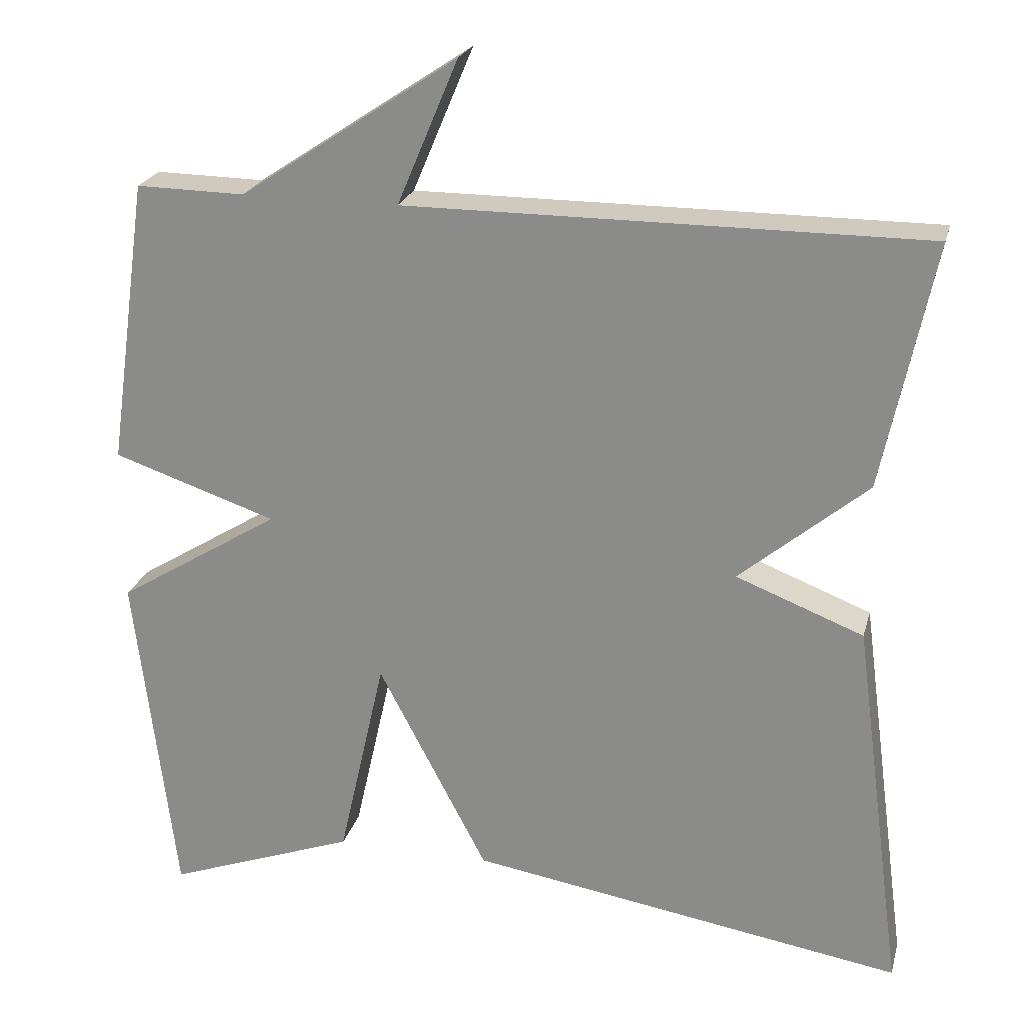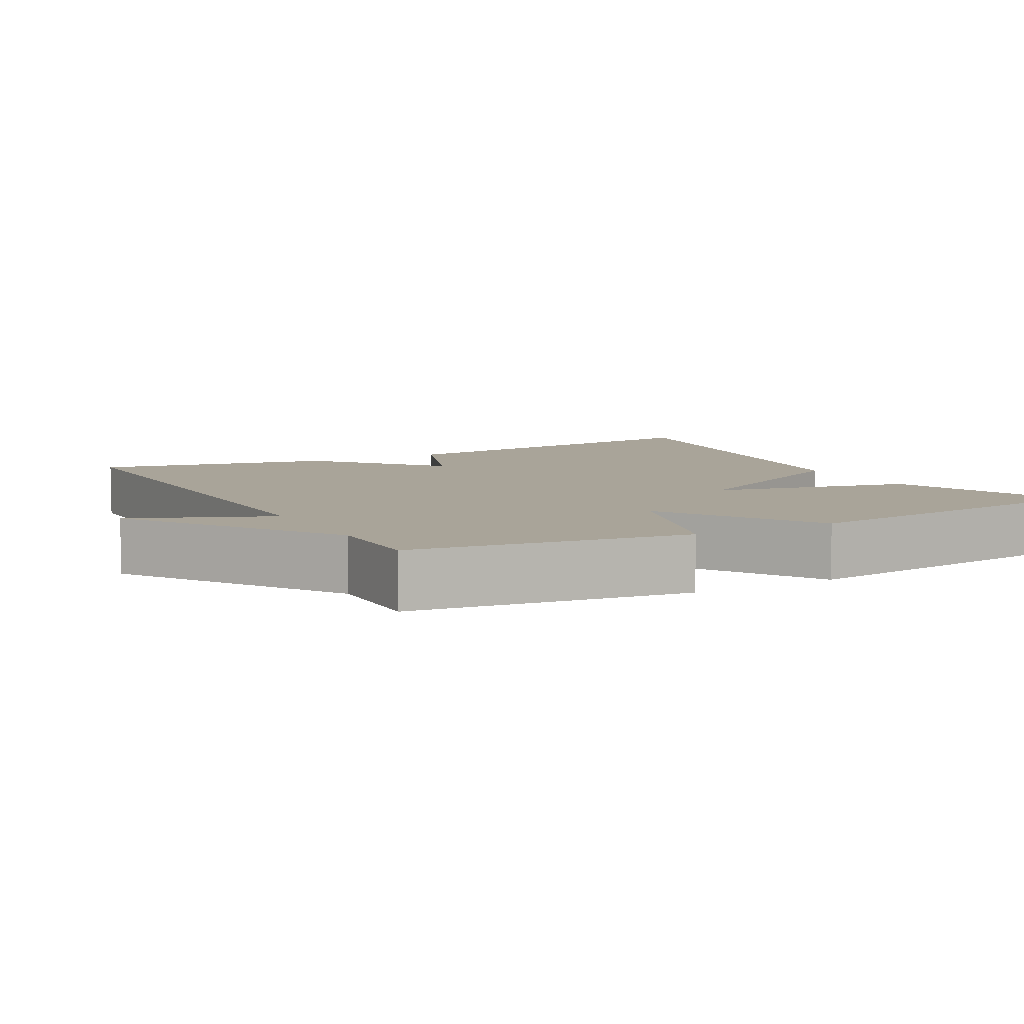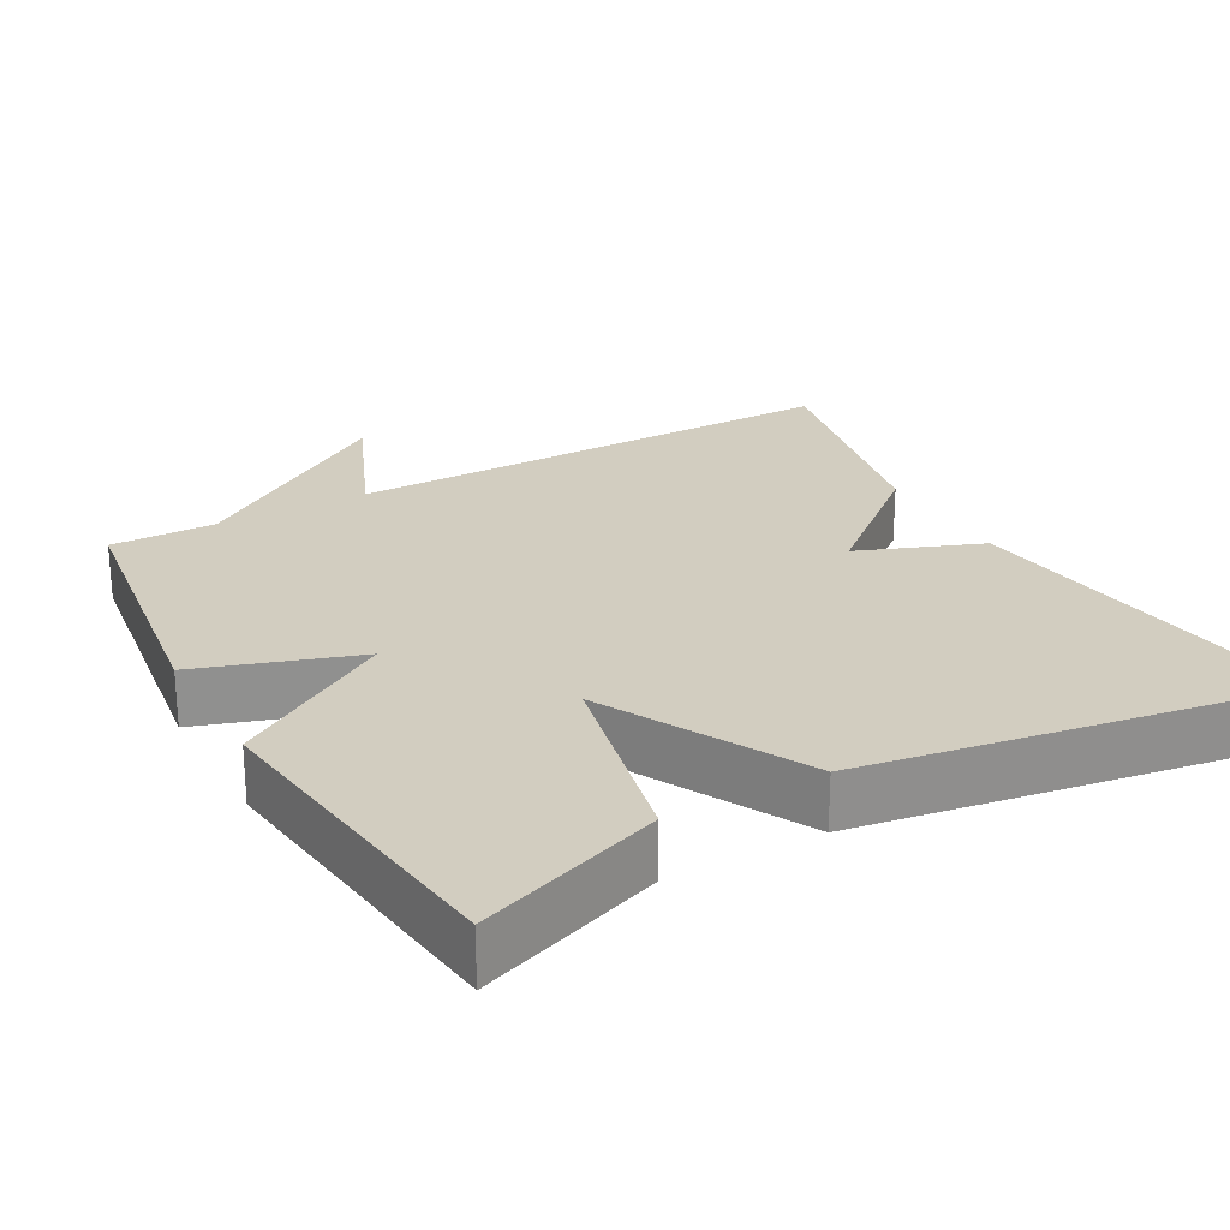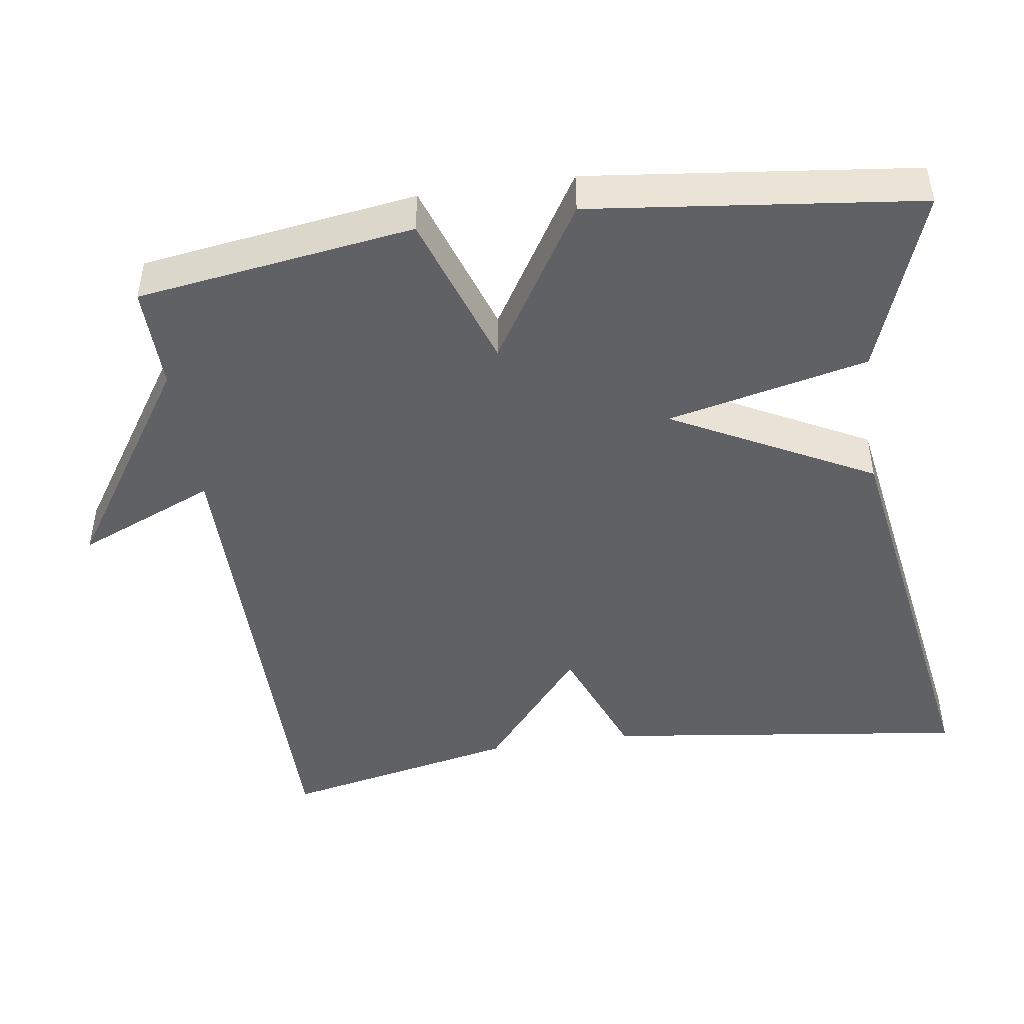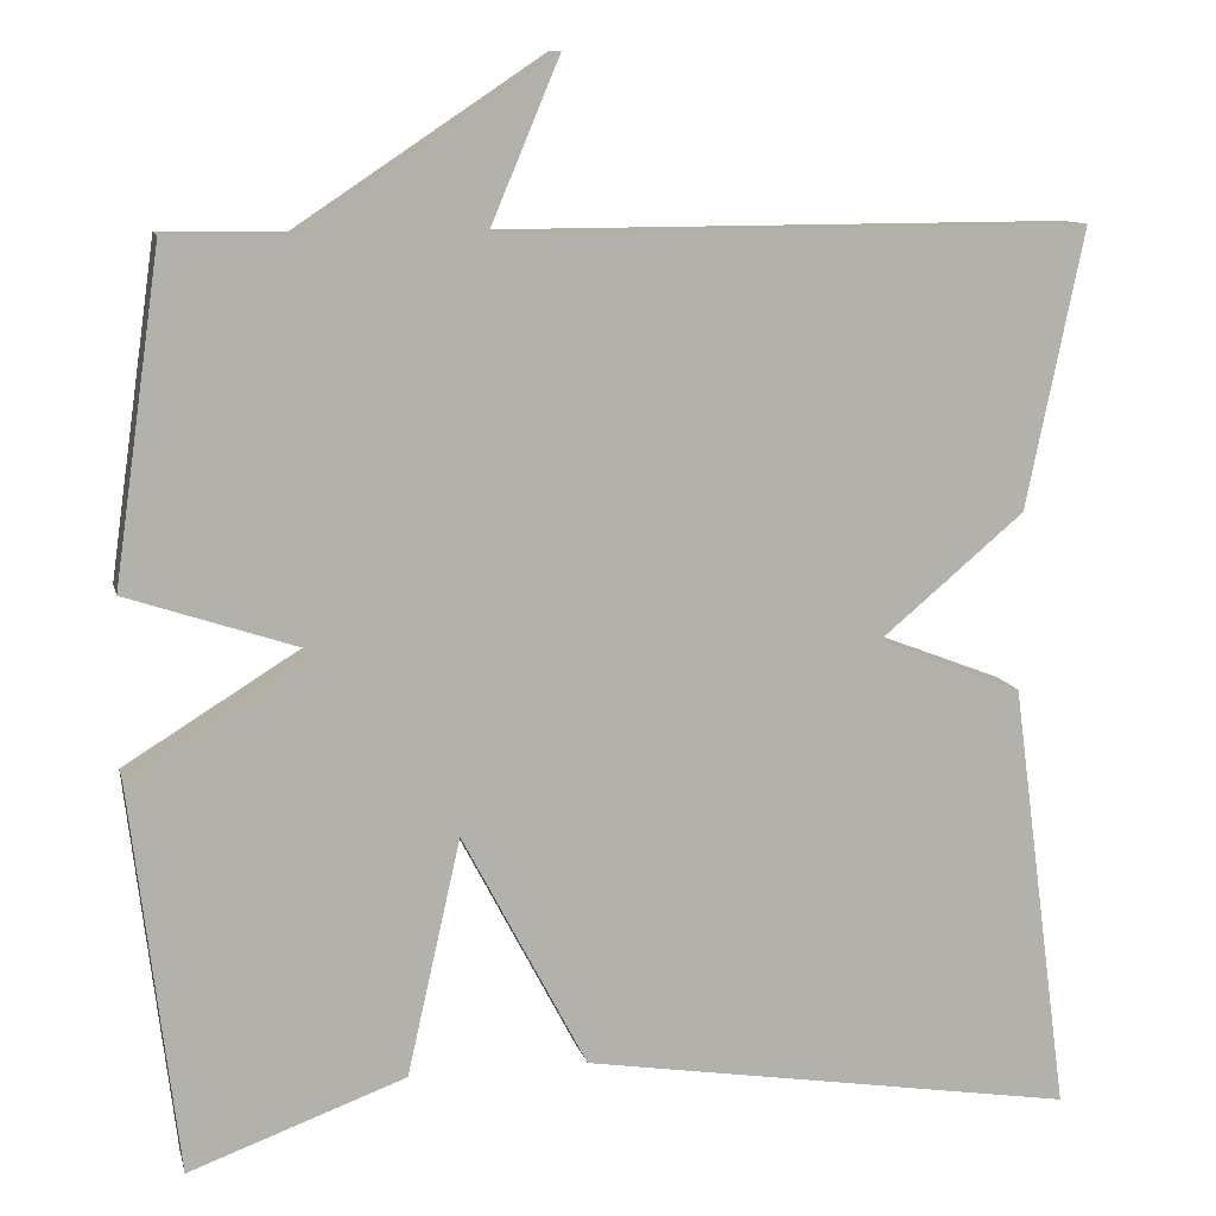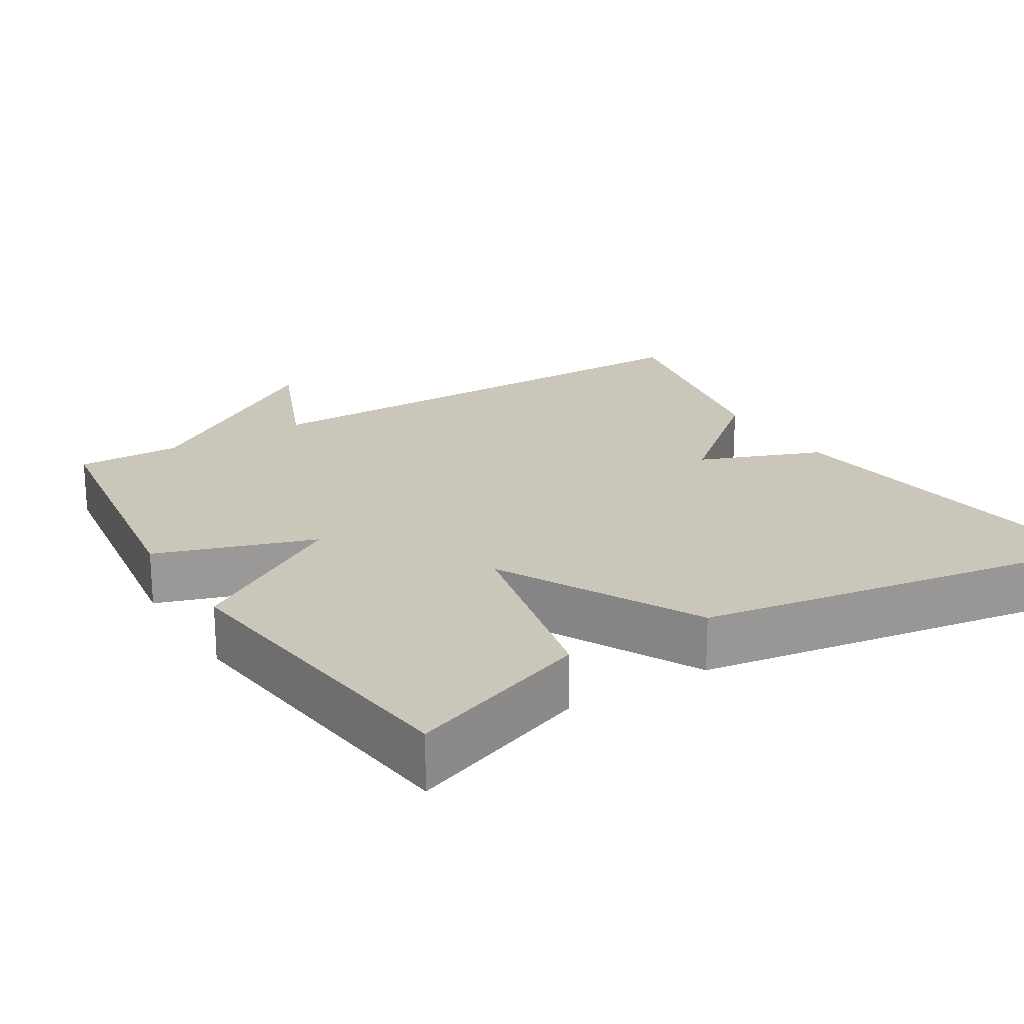
<metadata>
{"format":"obj","ext":"obj","renderer":"f3d","projection":"perspective","resolution":1024,"background":"white","views":[{"elev":22.9,"azim":-165.8,"up":"+Z"},{"elev":7.3,"azim":61.1,"up":"+Y"},{"elev":24.7,"azim":150.9,"up":"+Y"},{"elev":-46.5,"azim":98.5,"up":"+Y"},{"elev":10.7,"azim":167.1,"up":"+Z"},{"elev":21.2,"azim":148.4,"up":"+Y"}]}
</metadata>
<code>
v 0.5 0.07 0.5
v 0.552 0.07 0.133
v 0.342 0.07 0.063
v 0.552 0.07 -0.067
v 0.5 0.07 -0.5
v 0.257 0.07 -0.411
v 0.197 0.07 -0.145
v 0.057 0.07 -0.411
v -0.5 0.07 -0.5
v -0.435 0.07 -0.014
v -0.272 0.07 0.049
v -0.435 0.07 0.186
v -0.5 0.07 0.5
v 0.161 0.07 0.498
v 0.083 0.07 0.683
v 0.361 0.07 0.498
v 0.5 0 0.5
v 0.552 0 0.133
v 0.342 0 0.063
v 0.552 0 -0.067
v 0.5 0 -0.5
v 0.257 0 -0.411
v 0.197 0 -0.145
v 0.057 0 -0.411
v -0.5 0 -0.5
v -0.435 0 -0.014
v -0.272 0 0.049
v -0.435 0 0.186
v -0.5 0 0.5
v 0.161 0 0.498
v 0.083 0 0.683
v 0.361 0 0.498
f 14 15 16
f 11 12 13 14
f 11 14 16
f 9 10 11
f 8 9 11
f 7 8 11
f 7 11 16 1
f 5 6 7
f 4 5 7
f 3 4 7
f 1 2 3
f 1 3 7
f 32 31 30
f 30 29 28 27
f 32 30 27
f 27 26 25
f 27 25 24
f 27 24 23
f 17 32 27 23
f 23 22 21
f 23 21 20
f 23 20 19
f 19 18 17
f 23 19 17
f 1 17 18 2
f 2 18 19 3
f 3 19 20 4
f 4 20 21 5
f 5 21 22 6
f 6 22 23 7
f 7 23 24 8
f 8 24 25 9
f 9 25 26 10
f 10 26 27 11
f 11 27 28 12
f 12 28 29 13
f 13 29 30 14
f 14 30 31 15
f 15 31 32 16
f 16 32 17 1

</code>
